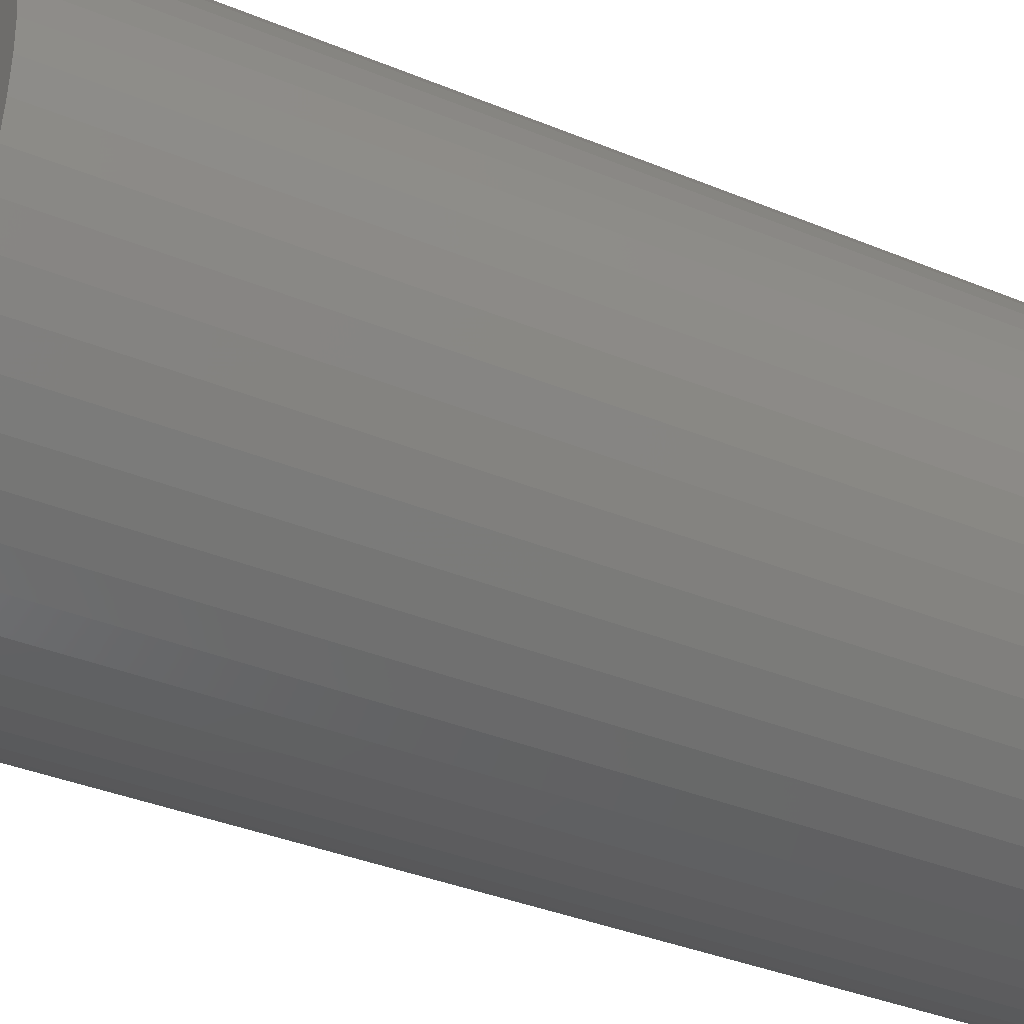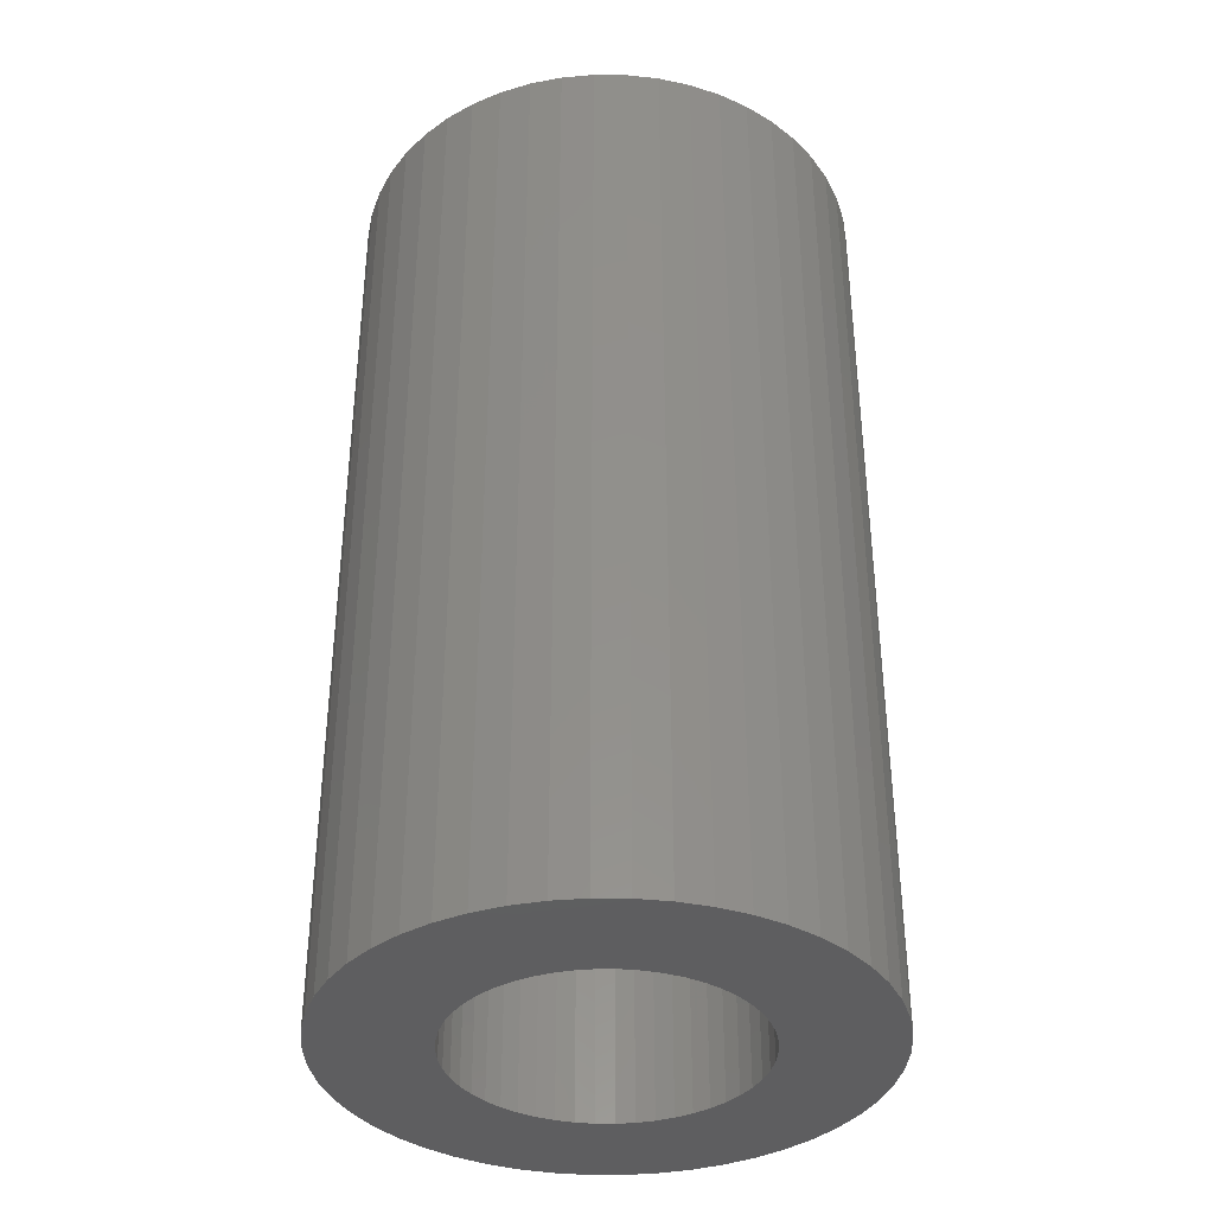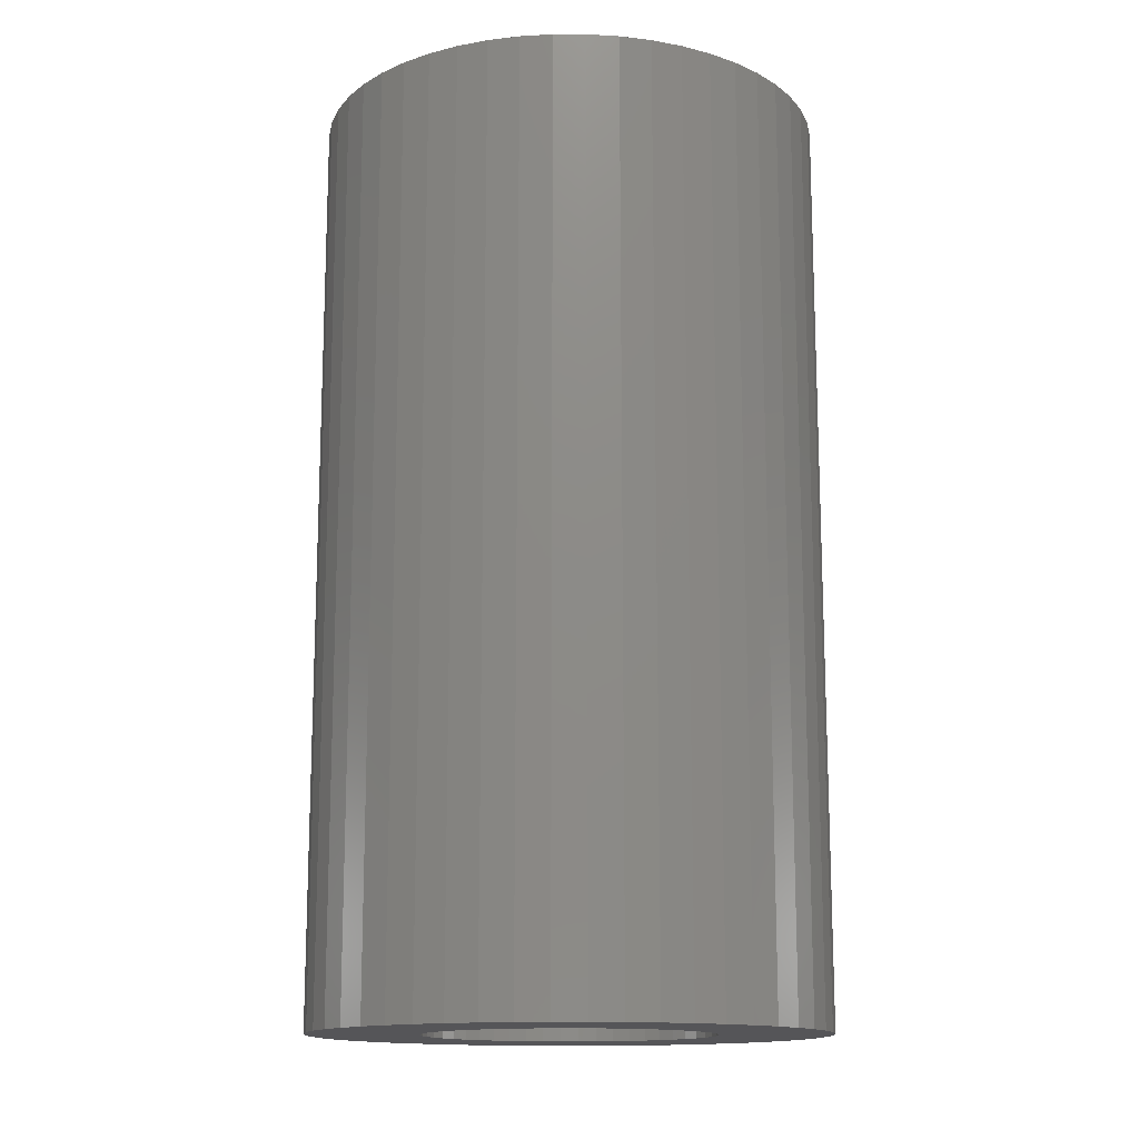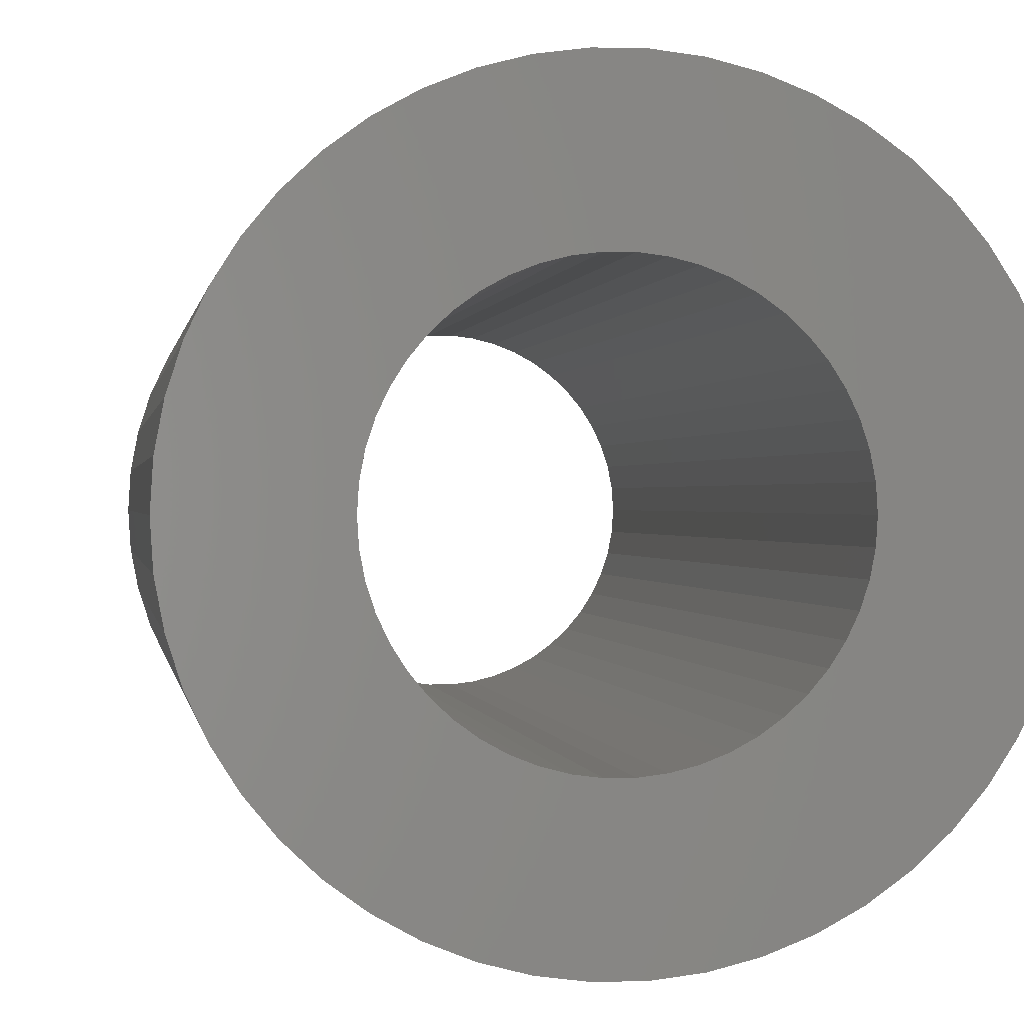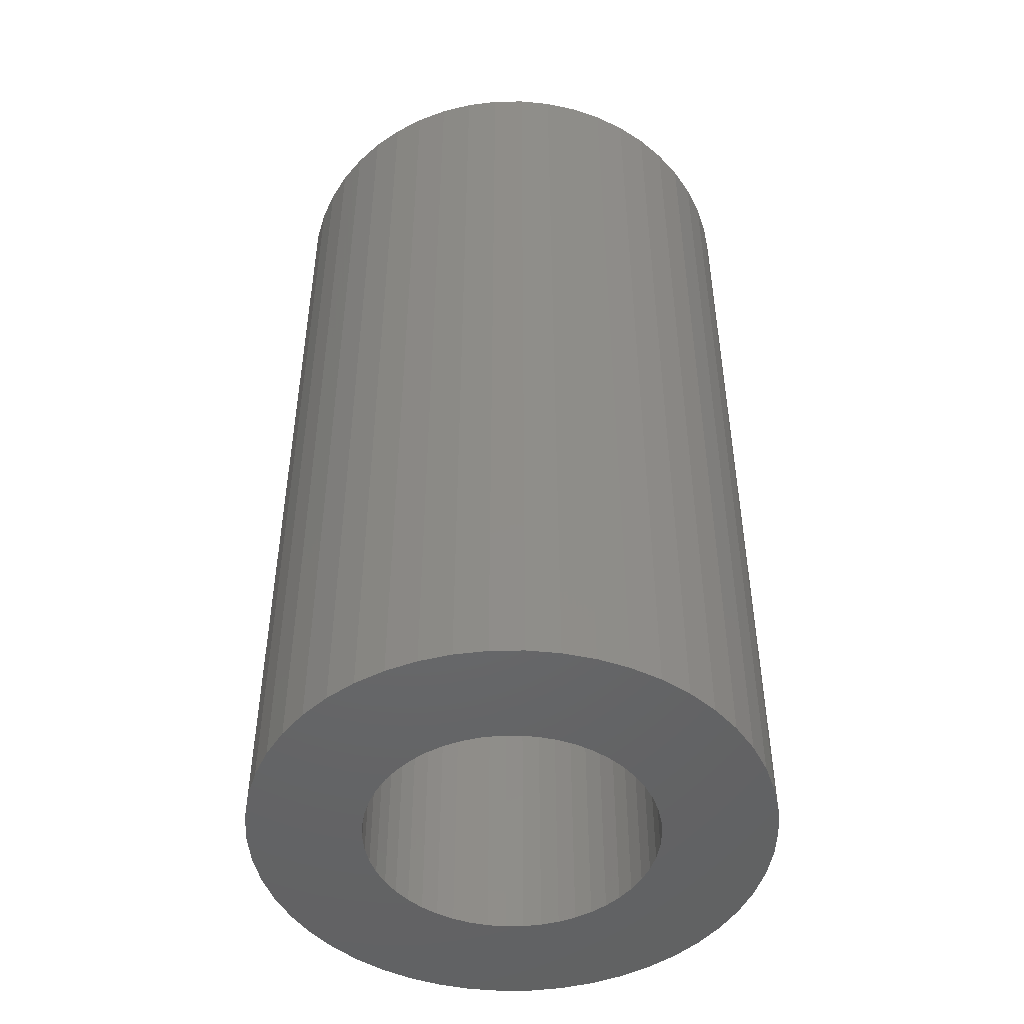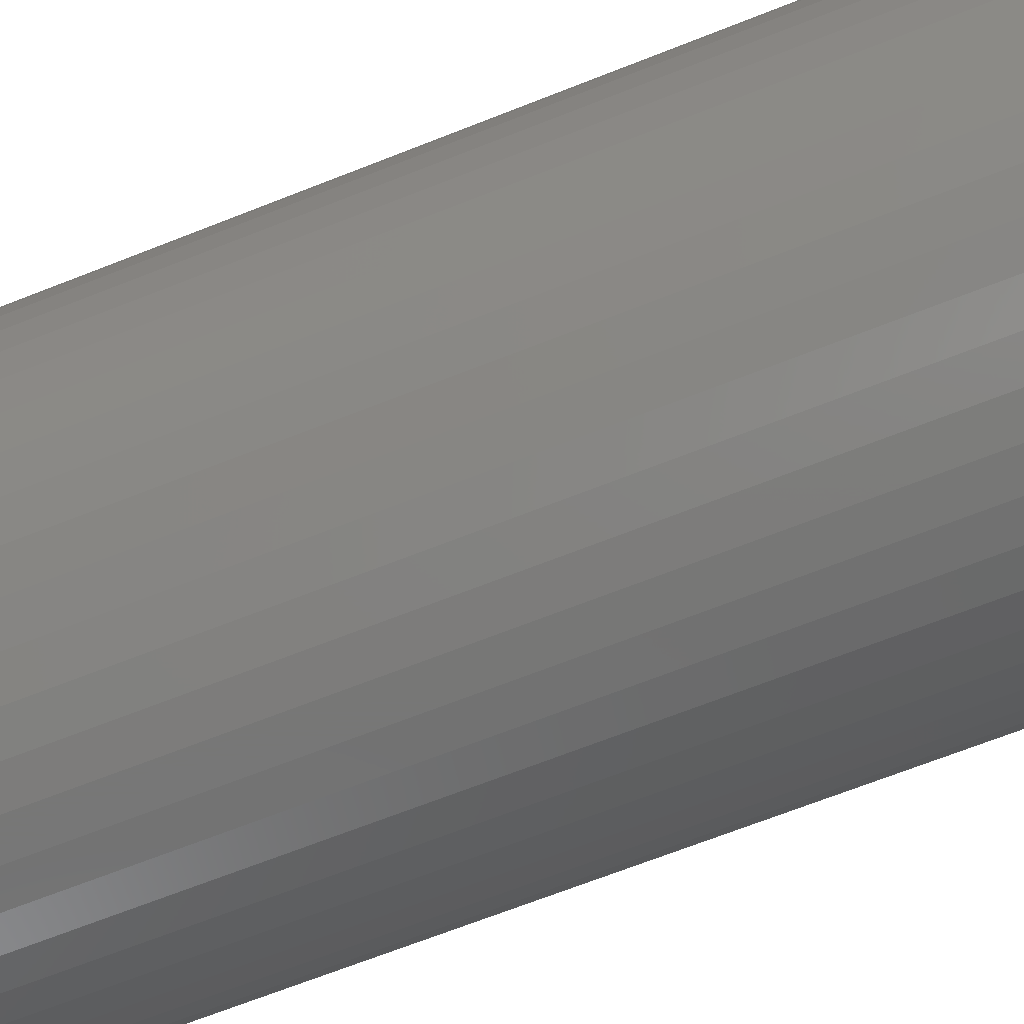
<metadata>
{"format":"stl","ext":"stl","renderer":"f3d","projection":"perspective","resolution":1024,"background":"white","views":[{"elev":-36.5,"azim":-118.3,"up":"+Y"},{"elev":-36.8,"azim":-36.7,"up":"+Z"},{"elev":-14.3,"azim":172.8,"up":"+Z"},{"elev":0.2,"azim":-7.3,"up":"+Y"},{"elev":-48.0,"azim":37.0,"up":"+Z"},{"elev":-69.9,"azim":111.4,"up":"+Y"}]}
</metadata>
<code>
# stl→obj: 200 verts, 400 faces
v 2.75 0 5
v 2.728 0.3447 -5
v 2.728 0.3447 5
v 2.75 0 -5
v -2.75 0 -5
v -2.728 0.3447 5
v -2.728 0.3447 -5
v -2.75 0 5
v 0.1727 2.745 -5
v -0.1727 2.745 5
v 0.1727 2.745 5
v -0.1727 2.745 -5
v -0.1727 -2.745 -5
v 0.1727 -2.745 5
v -0.1727 -2.745 5
v 0.1727 -2.745 -5
v 2.005 1.883 -5
v 1.753 2.119 5
v 2.005 1.883 5
v 1.753 2.119 -5
v -1.753 2.119 -5
v -2.005 1.883 5
v -1.753 2.119 5
v -2.005 1.883 -5
v -0.8498 2.615 -5
v -1.171 2.488 5
v -0.8498 2.615 5
v -1.171 2.488 -5
v 2.41 -1.325 5
v 2.557 -1.012 -5
v 2.557 -1.012 5
v 2.41 -1.325 -5
v 2.557 1.012 5
v 2.41 1.325 -5
v 2.41 1.325 5
v 2.557 1.012 -5
v 1.171 2.488 -5
v 0.8498 2.615 5
v 1.171 2.488 5
v 0.8498 2.615 -5
v 1.474 2.322 5
v 1.474 2.322 -5
v -2.557 1.012 -5
v -2.41 1.325 5
v -2.41 1.325 -5
v -2.557 1.012 5
v -2.225 1.616 -5
v -2.225 1.616 5
v 1.55 0 5
v 1.538 0.1943 5
v 2.664 0.6839 5
v 2.728 -0.3447 5
v 1.501 0.3855 5
v 1.538 -0.1943 5
v 1.441 0.5706 5
v 2.664 -0.6839 5
v 1.358 0.7467 5
v 2.225 1.616 5
v 1.501 -0.3855 5
v 1.254 0.9111 5
v 1.13 1.061 5
v 1.441 -0.5706 5
v 0.988 1.194 5
v 0.8305 1.309 5
v 0.66 1.402 5
v 0.479 1.474 5
v 0.5153 2.701 5
v 0.2904 1.523 5
v 0.09732 1.547 5
v -0.09732 1.547 5
v -0.2904 1.523 5
v -0.5153 2.701 5
v -0.479 1.474 5
v -0.66 1.402 5
v -0.8305 1.309 5
v -1.474 2.322 5
v -0.988 1.194 5
v -1.13 1.061 5
v -1.254 0.9111 5
v -1.358 0.7467 5
v -1.441 0.5706 5
v 1.358 -0.7467 5
v 2.225 -1.616 5
v 1.254 -0.9111 5
v 2.005 -1.883 5
v 1.13 -1.061 5
v 1.753 -2.119 5
v 0.988 -1.194 5
v 1.474 -2.322 5
v 0.8305 -1.309 5
v 1.171 -2.488 5
v 0.66 -1.402 5
v 0.8498 -2.615 5
v 0.479 -1.474 5
v 0.5153 -2.701 5
v 0.2904 -1.523 5
v 0.09732 -1.547 5
v -0.09732 -1.547 5
v -0.2904 -1.523 5
v -0.5153 -2.701 5
v -0.479 -1.474 5
v -0.8498 -2.615 5
v -0.66 -1.402 5
v -1.171 -2.488 5
v -0.8305 -1.309 5
v -1.474 -2.322 5
v -0.988 -1.194 5
v -1.753 -2.119 5
v -1.13 -1.061 5
v -2.005 -1.883 5
v -1.254 -0.9111 5
v -2.225 -1.616 5
v -1.358 -0.7467 5
v -2.41 -1.325 5
v -1.441 -0.5706 5
v -2.557 -1.012 5
v -1.501 -0.3855 5
v -2.664 -0.6839 5
v -1.538 -0.1943 5
v -2.728 -0.3447 5
v -1.55 0 5
v -1.501 0.3855 5
v -2.664 0.6839 5
v -1.538 0.1943 5
v -1.474 2.322 -5
v -0.5153 2.701 -5
v 1.55 0 -5
v 2.728 -0.3447 -5
v 1.538 -0.1943 -5
v 2.664 -0.6839 -5
v 1.501 -0.3855 -5
v 1.538 0.1943 -5
v 1.441 -0.5706 -5
v 2.664 0.6839 -5
v 1.358 -0.7467 -5
v 2.225 -1.616 -5
v 1.501 0.3855 -5
v 1.254 -0.9111 -5
v 2.005 -1.883 -5
v 1.13 -1.061 -5
v 1.753 -2.119 -5
v 1.441 0.5706 -5
v 0.988 -1.194 -5
v 1.474 -2.322 -5
v 0.8305 -1.309 -5
v 1.171 -2.488 -5
v 0.66 -1.402 -5
v 0.8498 -2.615 -5
v 0.479 -1.474 -5
v 0.5153 -2.701 -5
v 0.2904 -1.523 -5
v 0.09732 -1.547 -5
v -0.09732 -1.547 -5
v -0.2904 -1.523 -5
v -0.5153 -2.701 -5
v -0.479 -1.474 -5
v -0.8498 -2.615 -5
v -0.66 -1.402 -5
v -1.171 -2.488 -5
v -0.8305 -1.309 -5
v -1.474 -2.322 -5
v -0.988 -1.194 -5
v -1.753 -2.119 -5
v -1.13 -1.061 -5
v -2.005 -1.883 -5
v -1.254 -0.9111 -5
v -2.225 -1.616 -5
v -1.358 -0.7467 -5
v -2.41 -1.325 -5
v -1.441 -0.5706 -5
v 1.358 0.7467 -5
v 2.225 1.616 -5
v 1.254 0.9111 -5
v 1.13 1.061 -5
v 0.988 1.194 -5
v 0.8305 1.309 -5
v 0.66 1.402 -5
v 0.479 1.474 -5
v 0.5153 2.701 -5
v 0.2904 1.523 -5
v 0.09732 1.547 -5
v -0.09732 1.547 -5
v -0.2904 1.523 -5
v -0.479 1.474 -5
v -0.66 1.402 -5
v -0.8305 1.309 -5
v -0.988 1.194 -5
v -1.13 1.061 -5
v -1.254 0.9111 -5
v -1.358 0.7467 -5
v -1.441 0.5706 -5
v -1.501 0.3855 -5
v -2.664 0.6839 -5
v -1.538 0.1943 -5
v -1.55 0 -5
v -2.557 -1.012 -5
v -1.501 -0.3855 -5
v -2.664 -0.6839 -5
v -1.538 -0.1943 -5
v -2.728 -0.3447 -5
f 1 2 3
f 2 1 4
f 5 6 7
f 6 5 8
f 9 10 11
f 10 9 12
f 13 14 15
f 14 13 16
f 17 18 19
f 18 17 20
f 21 22 23
f 22 21 24
f 25 26 27
f 26 25 28
f 29 30 31
f 30 29 32
f 33 34 35
f 34 33 36
f 37 38 39
f 38 37 40
f 20 41 18
f 41 20 42
f 43 44 45
f 44 43 46
f 47 22 24
f 22 47 48
f 49 1 3
f 50 3 51
f 1 49 52
f 53 51 33
f 54 52 49
f 55 33 35
f 52 54 56
f 57 35 58
f 59 56 54
f 60 58 19
f 56 59 31
f 61 19 18
f 62 31 59
f 31 62 29
f 3 50 49
f 51 53 50
f 63 18 41
f 33 55 53
f 35 57 55
f 58 60 57
f 64 41 39
f 19 61 60
f 18 63 61
f 65 39 38
f 41 64 63
f 39 65 64
f 66 38 67
f 38 66 65
f 67 68 66
f 11 68 67
f 11 69 68
f 11 70 69
f 10 70 11
f 10 71 70
f 72 71 10
f 71 72 73
f 27 73 72
f 73 27 74
f 26 74 27
f 74 26 75
f 76 75 26
f 75 76 77
f 23 77 76
f 77 23 78
f 22 78 23
f 78 22 79
f 48 79 22
f 79 48 80
f 44 80 48
f 80 44 81
f 82 29 62
f 29 82 83
f 84 83 82
f 83 84 85
f 86 85 84
f 85 86 87
f 88 87 86
f 87 88 89
f 90 89 88
f 89 90 91
f 92 91 90
f 91 92 93
f 94 93 92
f 93 94 95
f 96 95 94
f 96 14 95
f 97 14 96
f 98 14 97
f 98 15 14
f 99 15 98
f 100 99 101
f 99 100 15
f 102 101 103
f 104 103 105
f 101 102 100
f 106 105 107
f 108 107 109
f 103 104 102
f 110 109 111
f 112 111 113
f 114 113 115
f 105 106 104
f 116 115 117
f 118 117 119
f 120 119 121
f 46 81 44
f 107 108 106
f 81 46 122
f 109 110 108
f 123 122 46
f 111 112 110
f 122 123 124
f 113 114 112
f 6 124 123
f 115 116 114
f 124 6 121
f 117 118 116
f 8 121 6
f 119 120 118
f 121 8 120
f 28 76 26
f 76 28 125
f 126 27 72
f 27 126 25
f 127 4 128
f 129 128 130
f 4 127 2
f 131 130 30
f 132 2 127
f 133 30 32
f 2 132 134
f 135 32 136
f 137 134 132
f 138 136 139
f 134 137 36
f 140 139 141
f 142 36 137
f 36 142 34
f 128 129 127
f 130 131 129
f 143 141 144
f 30 133 131
f 32 135 133
f 136 138 135
f 145 144 146
f 139 140 138
f 141 143 140
f 147 146 148
f 144 145 143
f 146 147 145
f 149 148 150
f 148 149 147
f 150 151 149
f 16 151 150
f 16 152 151
f 16 153 152
f 13 153 16
f 13 154 153
f 155 154 13
f 154 155 156
f 157 156 155
f 156 157 158
f 159 158 157
f 158 159 160
f 161 160 159
f 160 161 162
f 163 162 161
f 162 163 164
f 165 164 163
f 164 165 166
f 167 166 165
f 166 167 168
f 169 168 167
f 168 169 170
f 171 34 142
f 34 171 172
f 173 172 171
f 172 173 17
f 174 17 173
f 17 174 20
f 175 20 174
f 20 175 42
f 176 42 175
f 42 176 37
f 177 37 176
f 37 177 40
f 178 40 177
f 40 178 179
f 180 179 178
f 180 9 179
f 181 9 180
f 182 9 181
f 182 12 9
f 183 12 182
f 126 183 184
f 183 126 12
f 25 184 185
f 28 185 186
f 184 25 126
f 125 186 187
f 21 187 188
f 185 28 25
f 24 188 189
f 47 189 190
f 45 190 191
f 186 125 28
f 43 191 192
f 193 192 194
f 7 194 195
f 196 170 169
f 187 21 125
f 170 196 197
f 188 24 21
f 198 197 196
f 189 47 24
f 197 198 199
f 190 45 47
f 200 199 198
f 191 43 45
f 199 200 195
f 192 193 43
f 5 195 200
f 194 7 193
f 195 5 7
f 16 95 14
f 95 16 150
f 148 91 93
f 91 148 146
f 51 36 33
f 36 51 134
f 3 134 51
f 134 3 2
f 58 17 19
f 17 58 172
f 35 172 58
f 172 35 34
f 40 67 38
f 67 40 179
f 179 11 67
f 11 179 9
f 42 39 41
f 39 42 37
f 45 48 47
f 48 45 44
f 193 46 43
f 46 193 123
f 7 123 193
f 123 7 6
f 125 23 76
f 23 125 21
f 12 72 10
f 72 12 126
f 52 4 1
f 4 52 128
f 85 136 83
f 136 85 139
f 165 108 110
f 108 165 163
f 169 116 196
f 116 169 114
f 165 112 167
f 112 165 110
f 146 89 91
f 89 146 144
f 31 130 56
f 130 31 30
f 83 32 29
f 32 83 136
f 198 120 200
f 120 198 118
f 200 8 5
f 8 200 120
f 196 118 198
f 118 196 116
f 144 87 89
f 87 144 141
f 150 93 95
f 93 150 148
f 56 128 52
f 128 56 130
f 155 15 100
f 15 155 13
f 159 102 104
f 102 159 157
f 157 100 102
f 100 157 155
f 167 114 169
f 114 167 112
f 141 85 87
f 85 141 139
f 161 104 106
f 104 161 159
f 163 106 108
f 106 163 161
f 127 50 132
f 50 127 49
f 121 194 124
f 194 121 195
f 182 69 70
f 69 182 181
f 152 98 97
f 98 152 153
f 175 61 63
f 61 175 174
f 188 77 78
f 77 188 187
f 185 73 74
f 73 185 184
f 142 57 171
f 57 142 55
f 171 60 173
f 60 171 57
f 178 65 66
f 65 178 177
f 180 66 68
f 66 180 178
f 176 63 64
f 63 176 175
f 80 189 79
f 189 80 190
f 79 188 78
f 188 79 189
f 122 191 81
f 191 122 192
f 186 74 75
f 74 186 185
f 184 71 73
f 71 184 183
f 147 94 92
f 94 147 149
f 137 55 142
f 55 137 53
f 132 53 137
f 53 132 50
f 173 61 174
f 61 173 60
f 181 68 69
f 68 181 180
f 177 64 65
f 64 177 176
f 81 190 80
f 190 81 191
f 124 192 122
f 192 124 194
f 187 75 77
f 75 187 186
f 183 70 71
f 70 183 182
f 129 49 127
f 49 129 54
f 133 59 131
f 59 133 62
f 131 54 129
f 54 131 59
f 162 109 107
f 109 162 164
f 151 97 96
f 97 151 152
f 145 92 90
f 92 145 147
f 138 82 135
f 82 138 84
f 154 101 99
f 101 154 156
f 109 166 111
f 166 109 164
f 113 170 115
f 170 113 168
f 115 197 117
f 197 115 170
f 140 84 138
f 84 140 86
f 143 90 88
f 90 143 145
f 135 62 133
f 62 135 82
f 153 99 98
f 99 153 154
f 111 168 113
f 168 111 166
f 117 199 119
f 199 117 197
f 119 195 121
f 195 119 199
f 140 88 86
f 88 140 143
f 149 96 94
f 96 149 151
f 158 105 103
f 105 158 160
f 160 107 105
f 107 160 162
f 156 103 101
f 103 156 158

</code>
